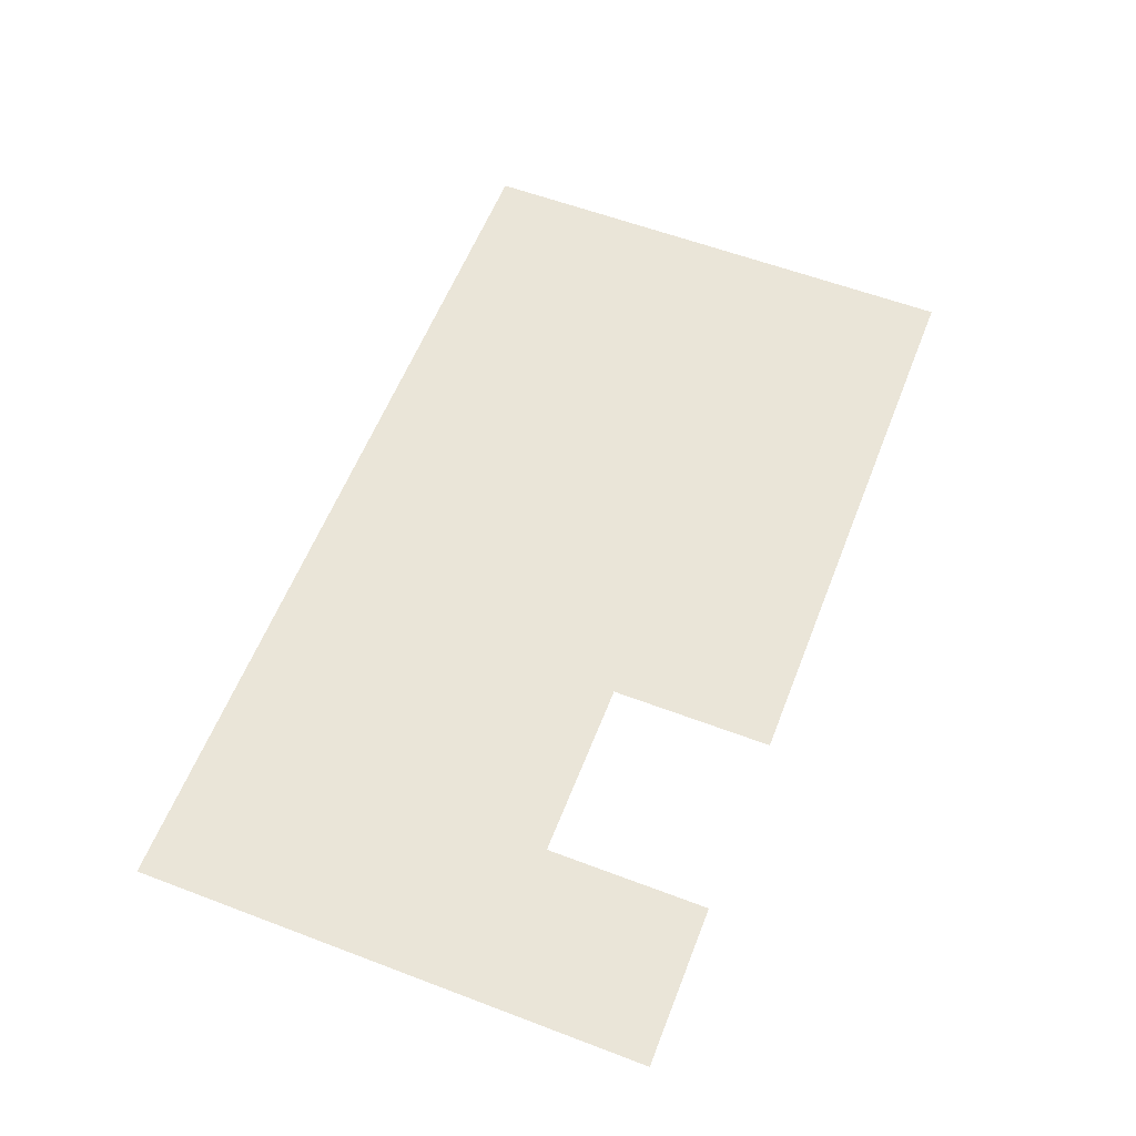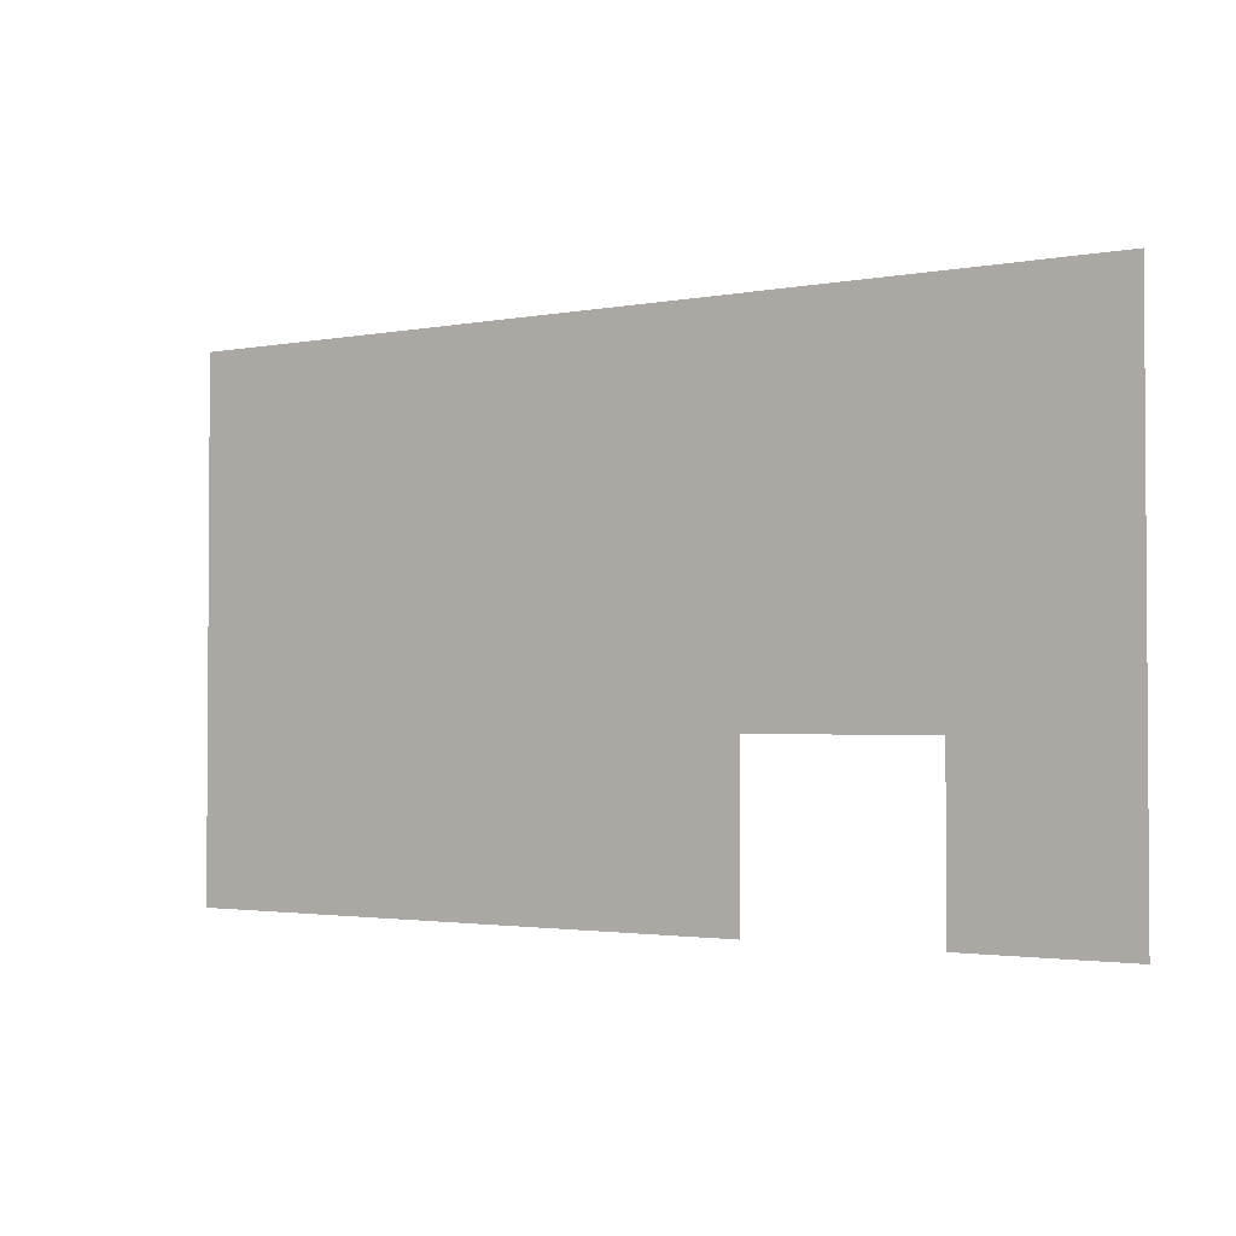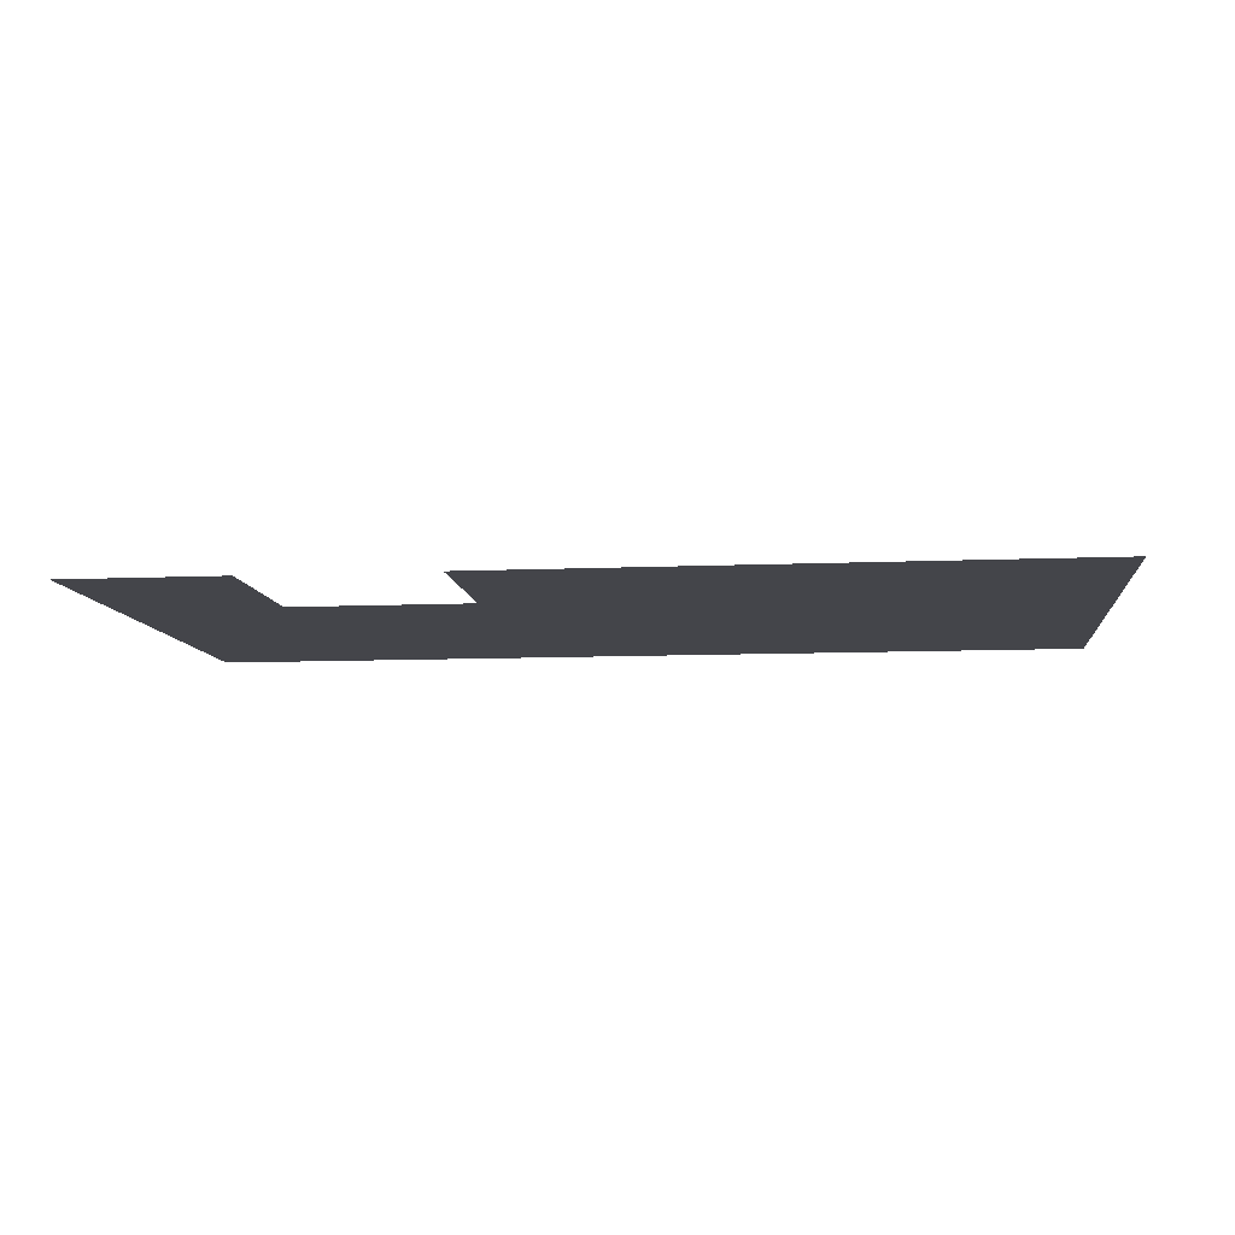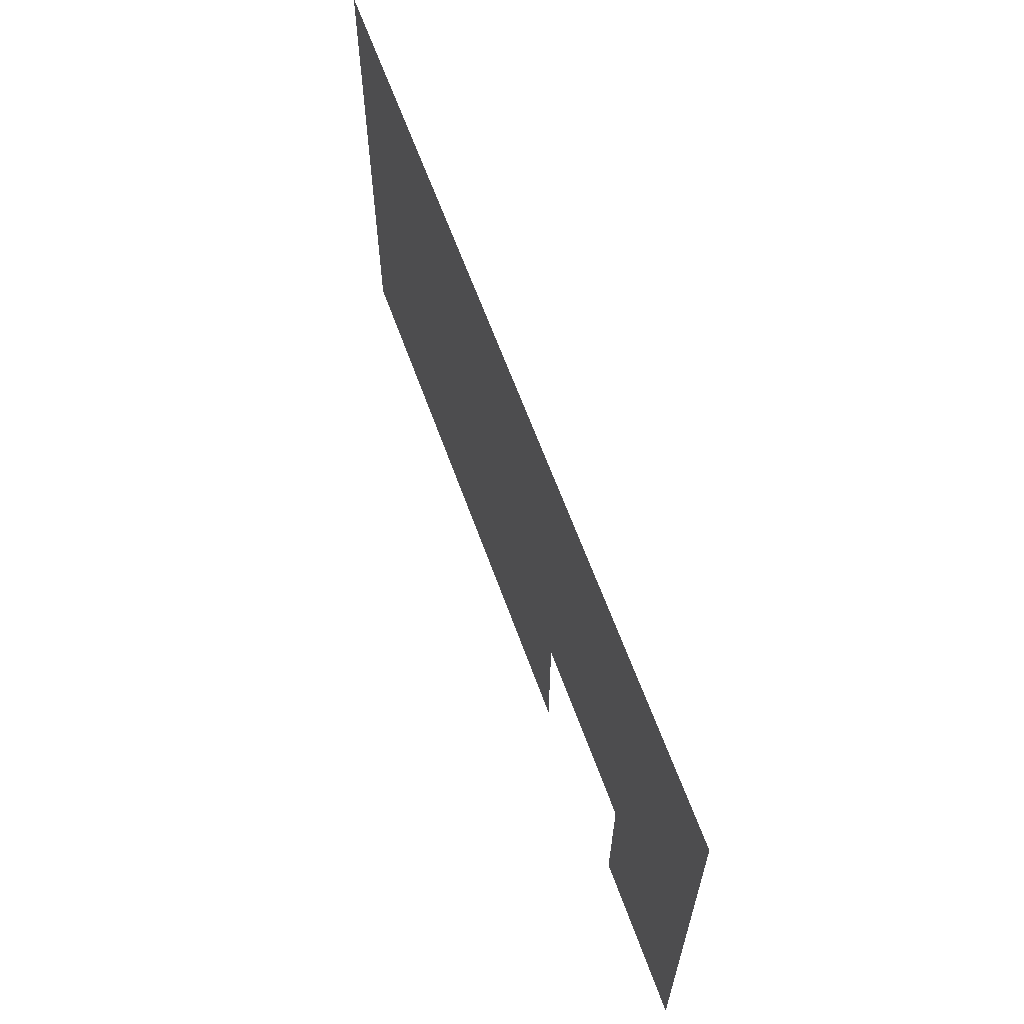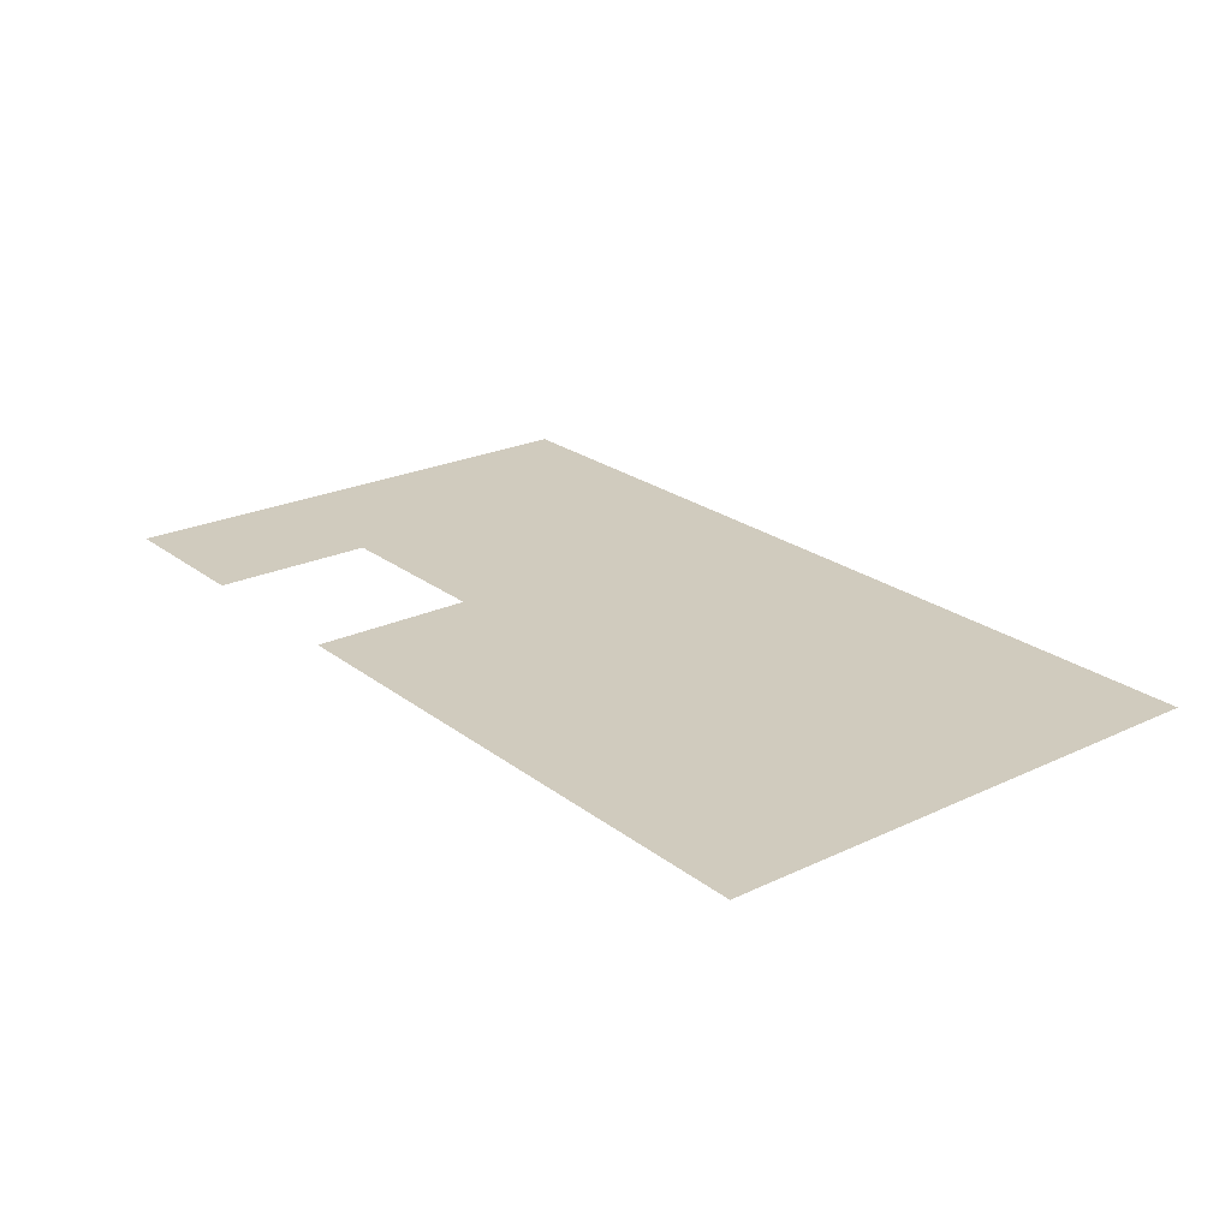
<metadata>
{"format":"obj","ext":"obj","renderer":"f3d","projection":"perspective","resolution":1024,"background":"white","views":[{"elev":58.9,"azim":-68.7,"up":"+Z"},{"elev":-2.2,"azim":-145.8,"up":"+Y"},{"elev":-9.2,"azim":6.6,"up":"+Z"},{"elev":62.6,"azim":-109.7,"up":"+Y"},{"elev":23.5,"azim":51.6,"up":"+Z"}]}
</metadata>
<code>
v -17.03 4.299 0.05
v -6.856 -6.178 0.05
v 10.28 4.299 0.05
v -12.24 -6.178 0.05
v -17.03 -11.02 0.05
v -12.24 -11.02 0.05
v 10.28 -11.02 0.05
v -6.856 -11.02 0.05
g Terrain_1599_0
f 1 3 2
f 1 2 4
f 1 4 5
f 5 4 6
f 2 3 7
f 2 7 8

</code>
